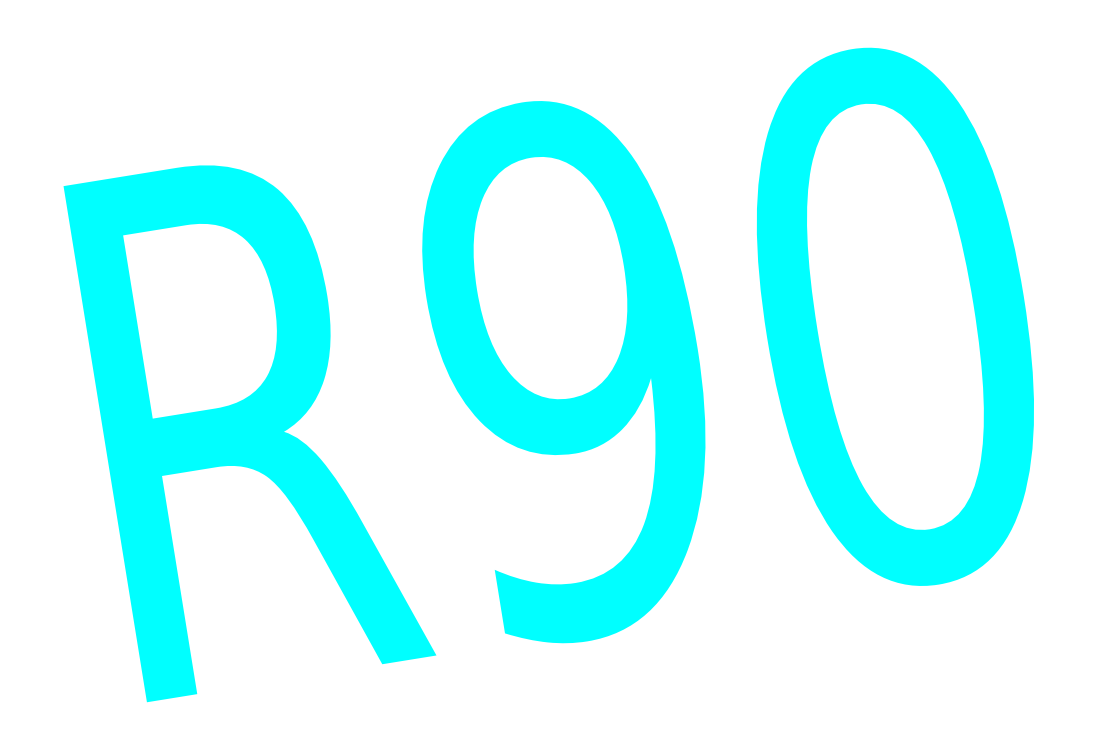
<metadata>
{"format":"dxf","ext":"dxf","renderer":"ezdxf+matplotlib","layout":"modelspace","background":"white","min_lineweight":24,"dpi":150}
</metadata>
<code>
0
SECTION
2
ENTITIES
0
DIMENSION
8
SOL-ZBROJENIE_OPISY
2
*D6
10
1028
20
1530
30
0
11
1036
21
1535
31
0
70
   164
3
OPIS_ZBROJ
15
1117
25
1545
35
0
40
0
0
ENDSEC
0
EOF

</code>
